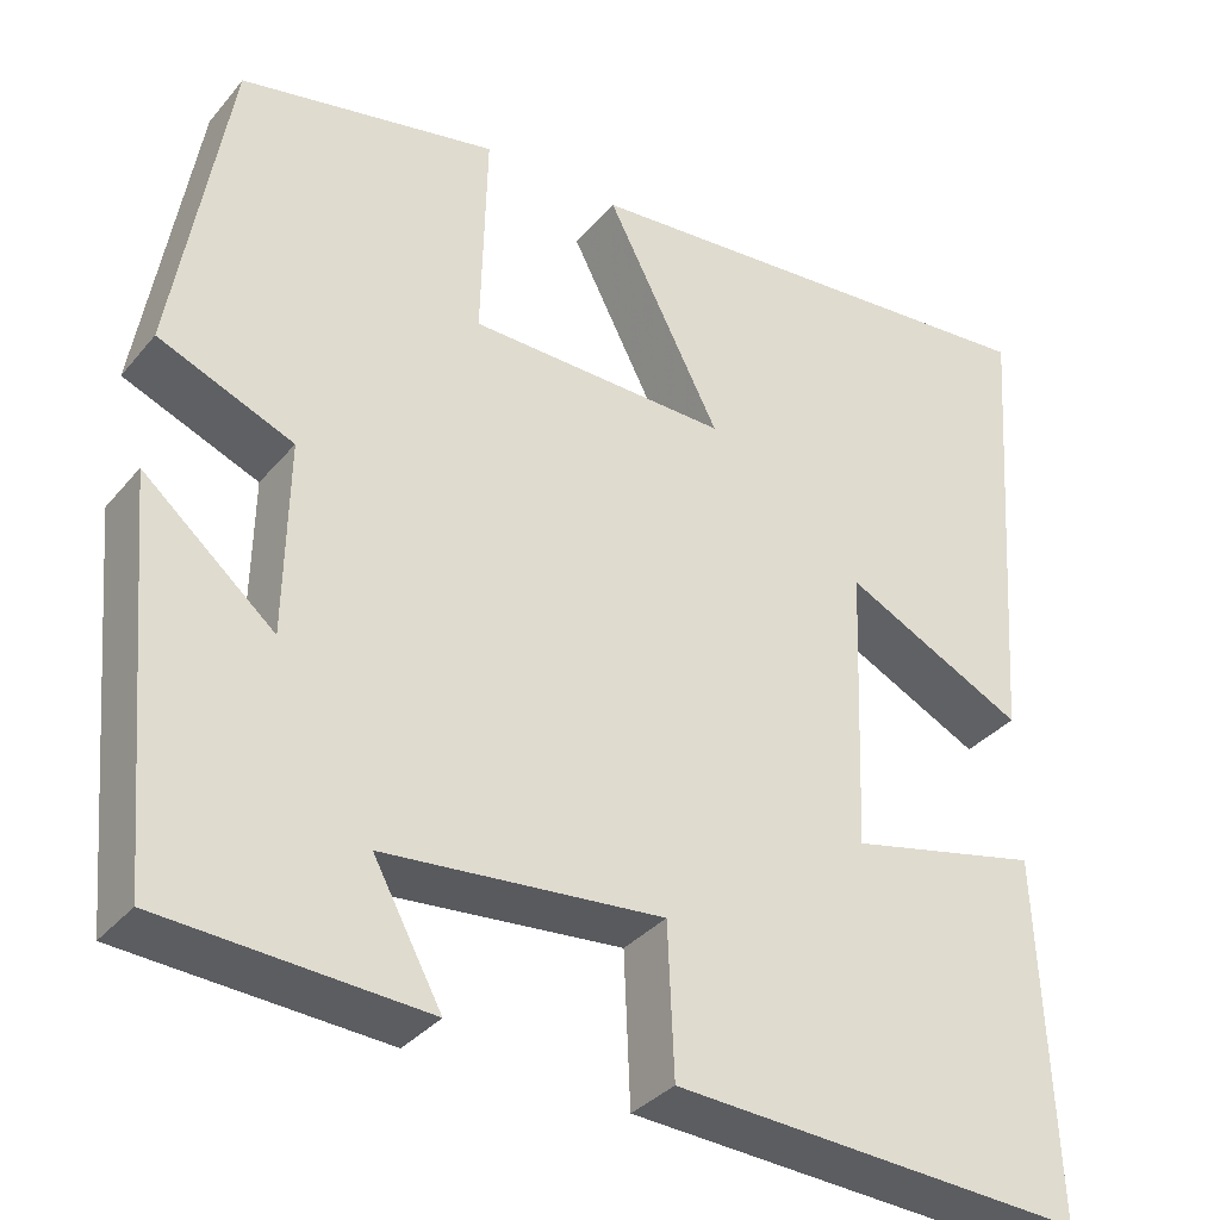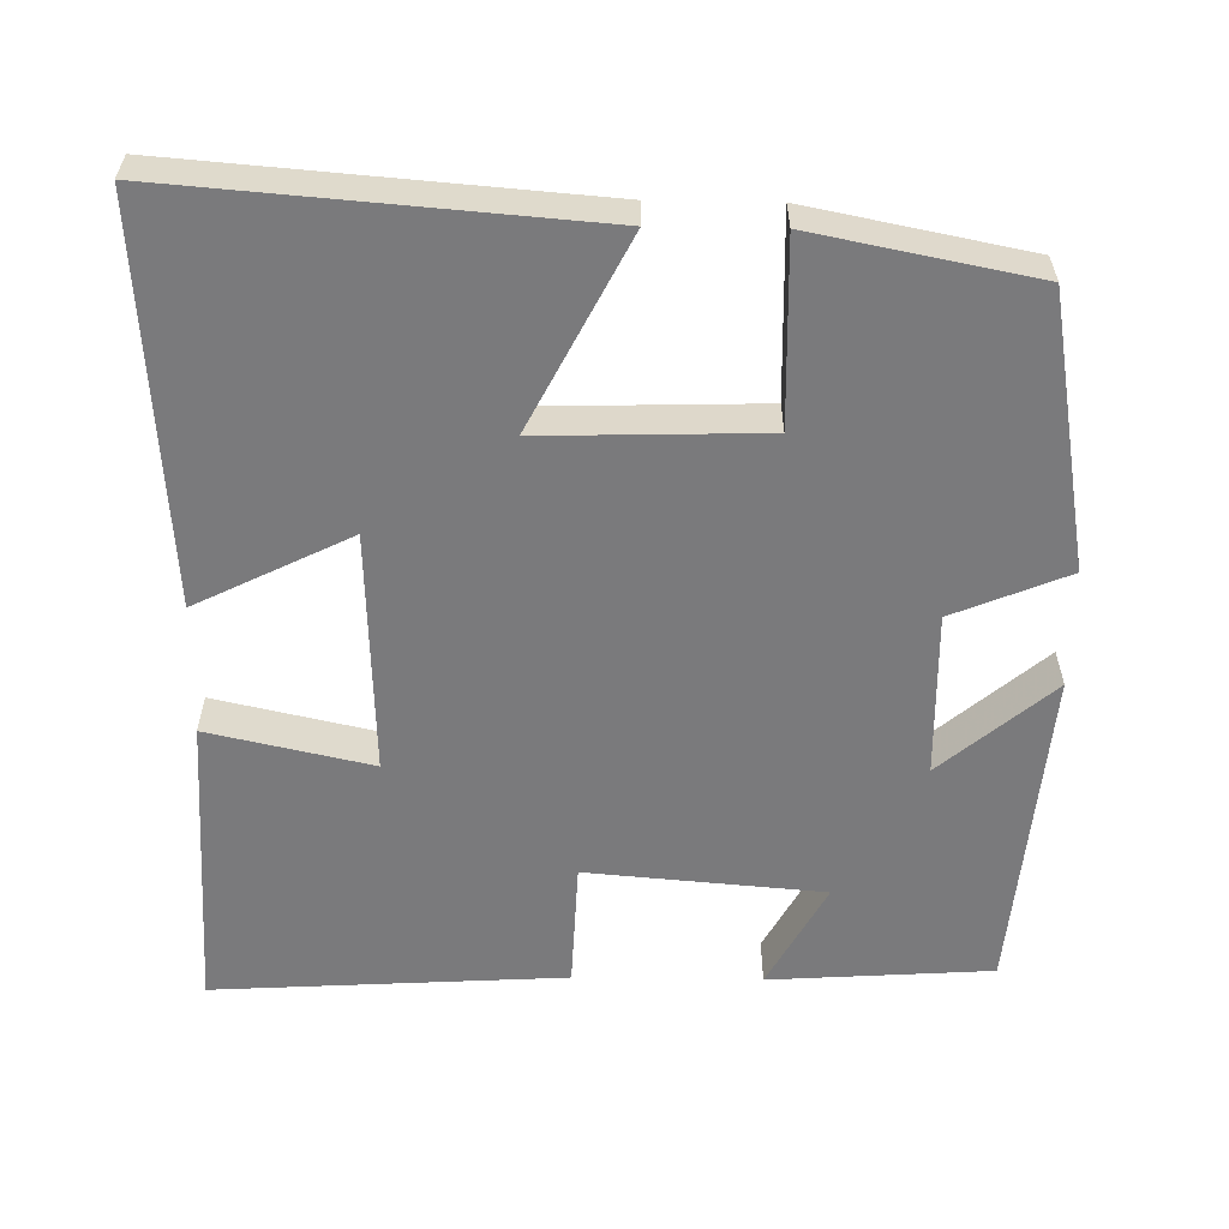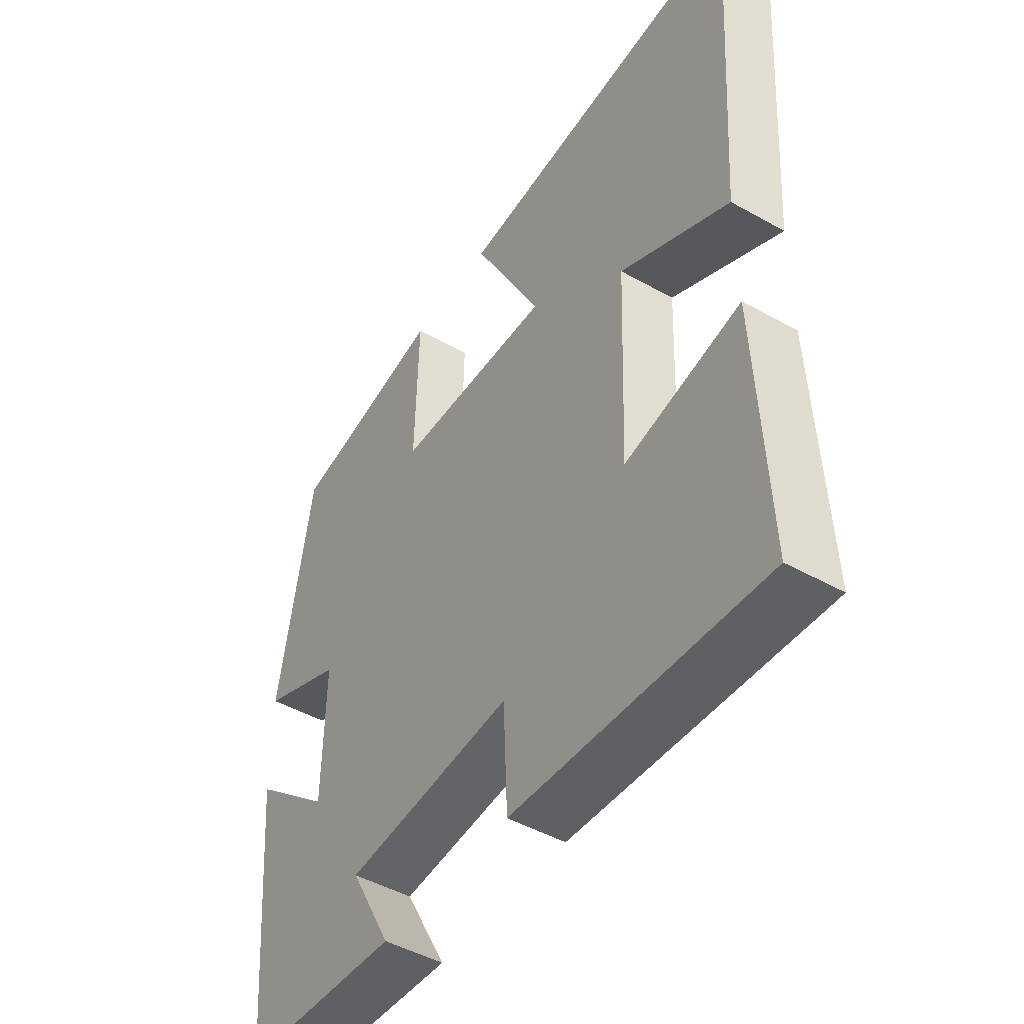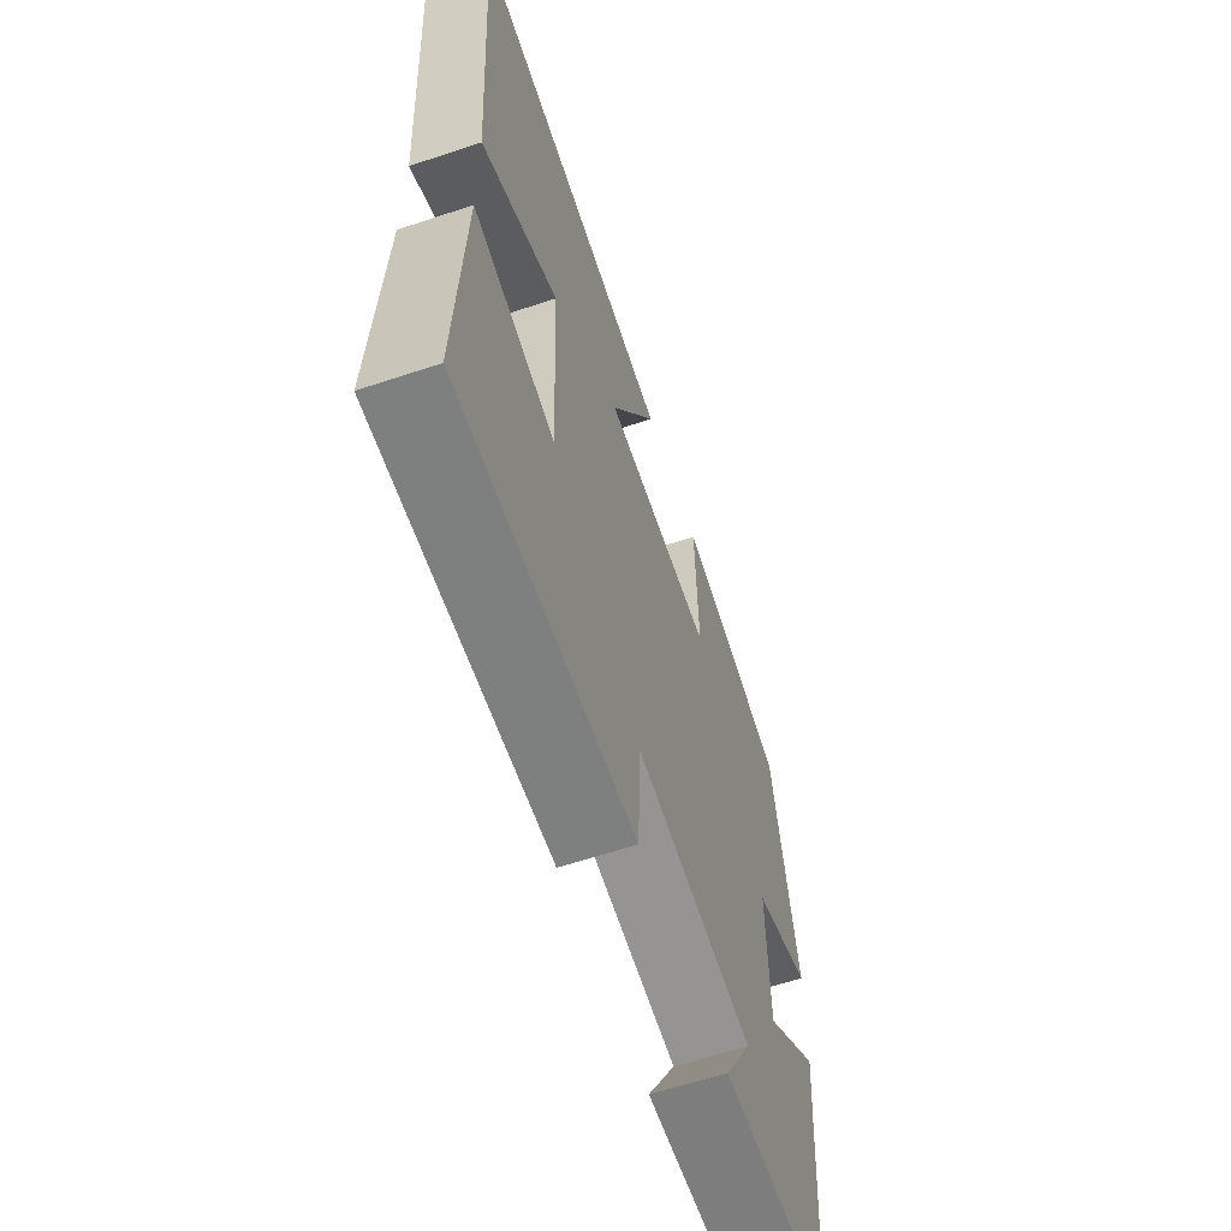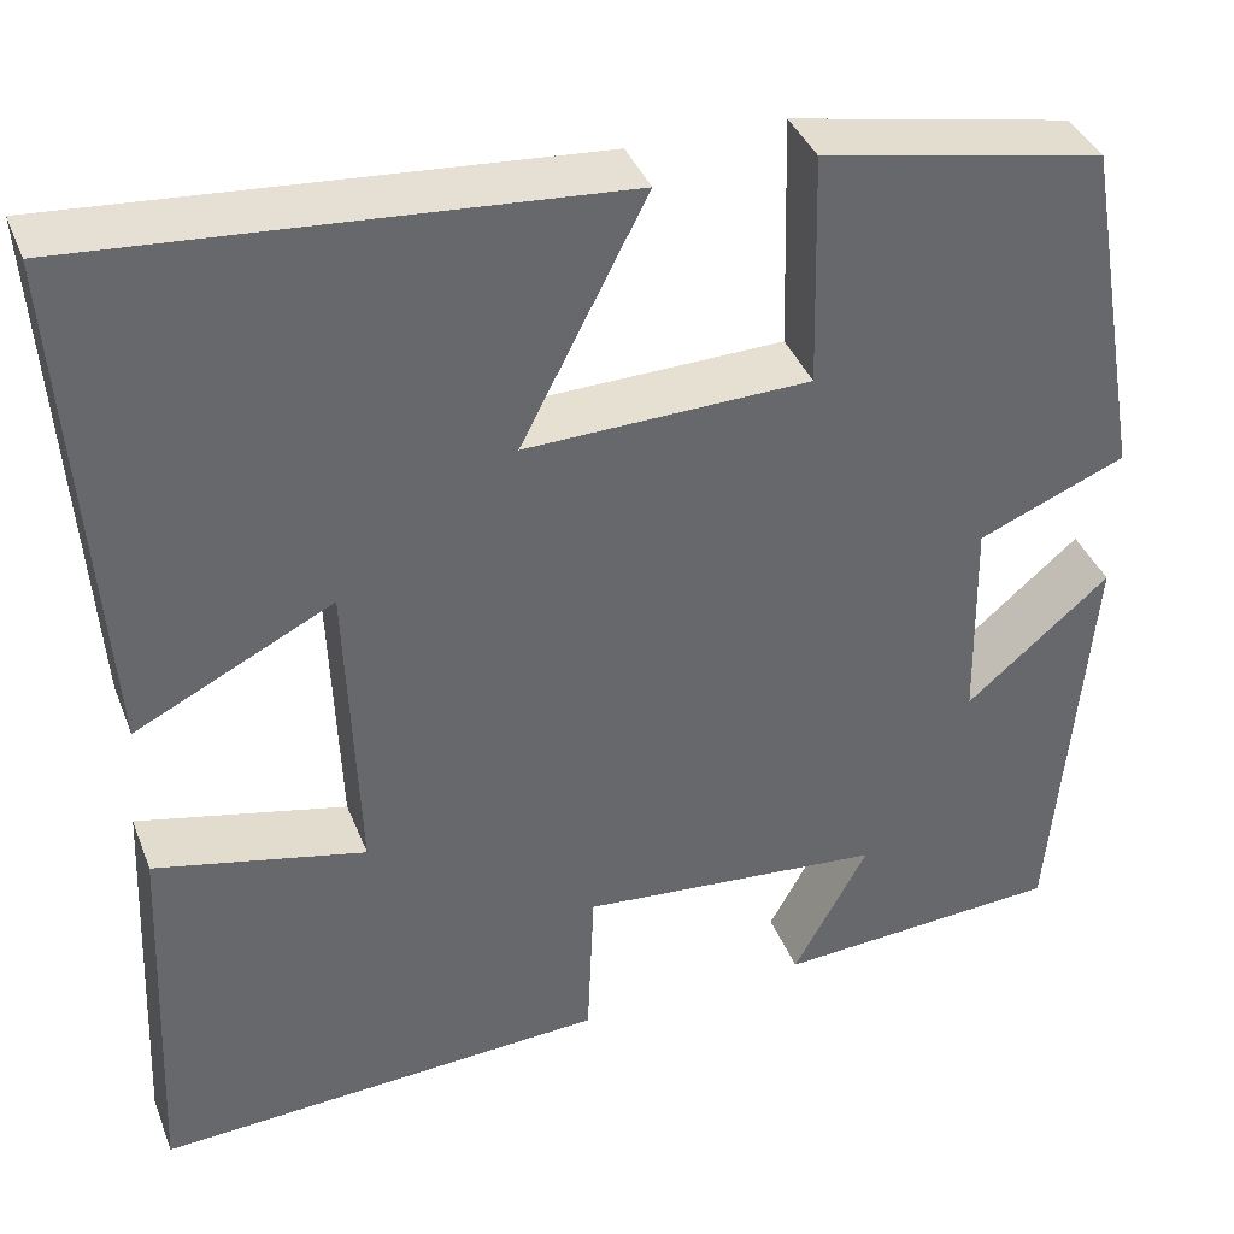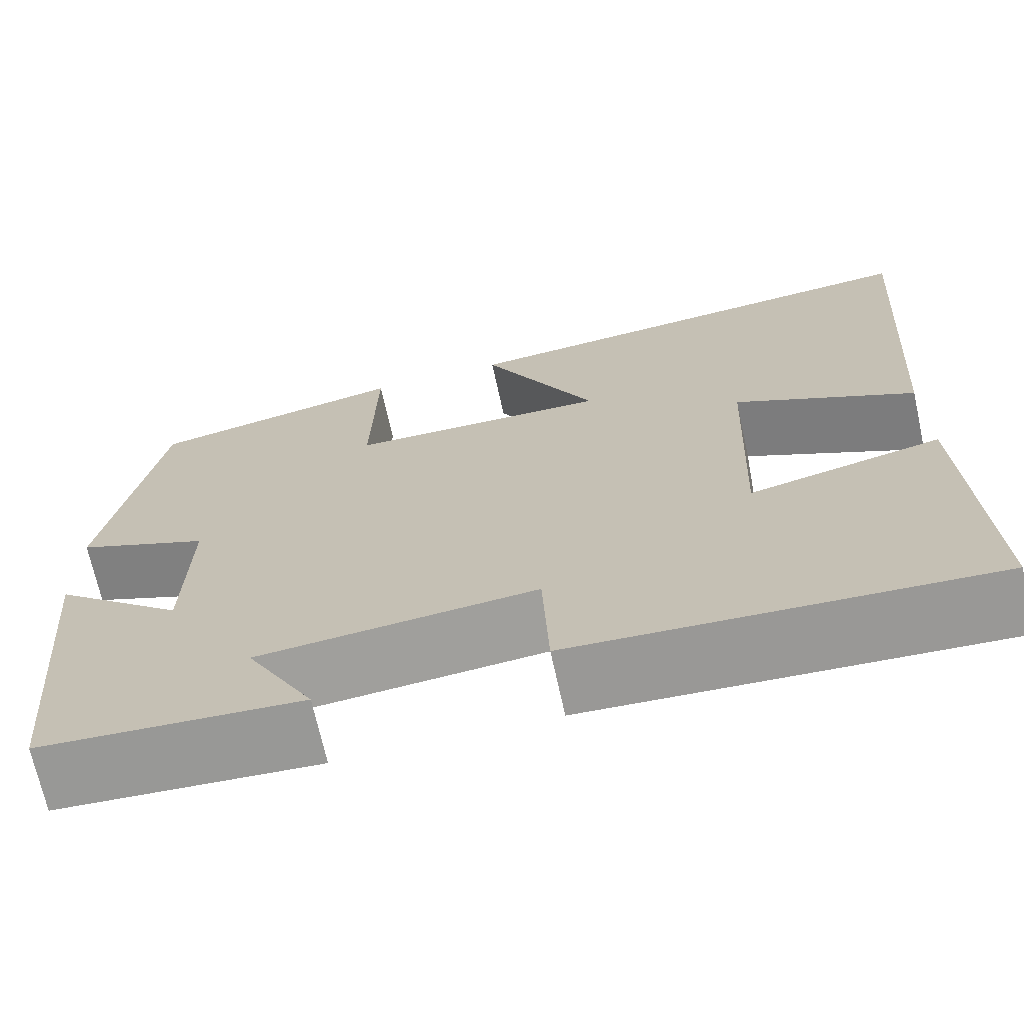
<metadata>
{"format":"obj","ext":"obj","renderer":"f3d","projection":"perspective","resolution":1024,"background":"white","views":[{"elev":-34.3,"azim":146.3,"up":"+Z"},{"elev":-58.2,"azim":-0.9,"up":"+Y"},{"elev":-46.9,"azim":-122.6,"up":"+Z"},{"elev":-62.7,"azim":-71.4,"up":"+Z"},{"elev":38.7,"azim":-20.1,"up":"+Z"},{"elev":-69.8,"azim":-167.6,"up":"+Z"}]}
</metadata>
<code>
v -0.517 0.07 -0.527
v -0.5 0.07 -0.137
v -0.289 0.07 -0.184
v -0.301 0.07 0.13
v -0.5 0.07 0.031
v -0.535 0.07 0.543
v 0.002 0.07 0.5
v -0.124 0.07 0.255
v 0.162 0.07 0.263
v 0.156 0.07 0.5
v 0.439 0.07 0.444
v 0.5 0.07 0.093
v 0.352 0.07 0.032
v 0.356 0.07 -0.18
v 0.5 0.07 -0.057
v 0.463 0.07 -0.481
v 0.175 0.07 -0.5
v 0.25 0.07 -0.362
v -0.056 0.07 -0.336
v -0.063 0.07 -0.5
v -0.517 0 -0.527
v -0.5 0 -0.137
v -0.289 0 -0.184
v -0.301 0 0.13
v -0.5 0 0.031
v -0.535 0 0.543
v 0.002 0 0.5
v -0.124 0 0.255
v 0.162 0 0.263
v 0.156 0 0.5
v 0.439 0 0.444
v 0.5 0 0.093
v 0.352 0 0.032
v 0.356 0 -0.18
v 0.5 0 -0.057
v 0.463 0 -0.481
v 0.175 0 -0.5
v 0.25 0 -0.362
v -0.056 0 -0.336
v -0.063 0 -0.5
f 19 20 1 2
f 18 19 2 3
f 15 16 17 18
f 14 15 18
f 13 14 18 3
f 12 13 3 4
f 9 10 11 12
f 8 9 12 4
f 6 7 8
f 4 5 6 8
f 22 21 40 39
f 23 22 39 38
f 38 37 36 35
f 38 35 34
f 23 38 34 33
f 24 23 33 32
f 32 31 30 29
f 24 32 29 28
f 28 27 26
f 28 26 25 24
f 1 21 22 2
f 2 22 23 3
f 3 23 24 4
f 4 24 25 5
f 5 25 26 6
f 6 26 27 7
f 7 27 28 8
f 8 28 29 9
f 9 29 30 10
f 10 30 31 11
f 11 31 32 12
f 12 32 33 13
f 13 33 34 14
f 14 34 35 15
f 15 35 36 16
f 16 36 37 17
f 17 37 38 18
f 18 38 39 19
f 19 39 40 20
f 20 40 21 1

</code>
